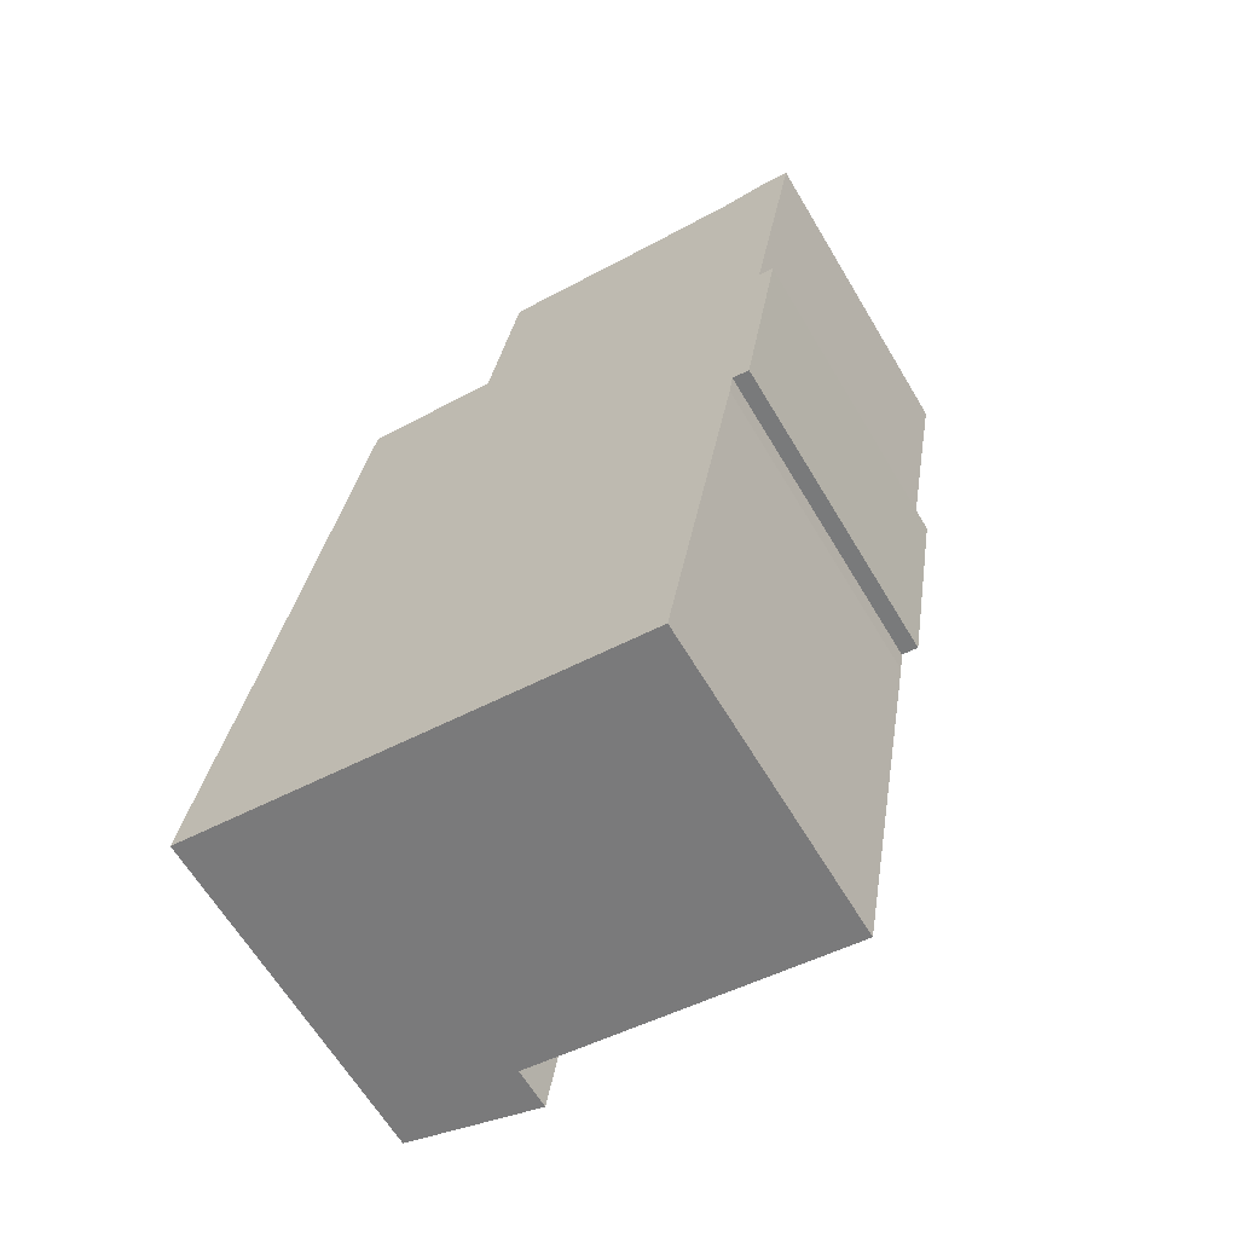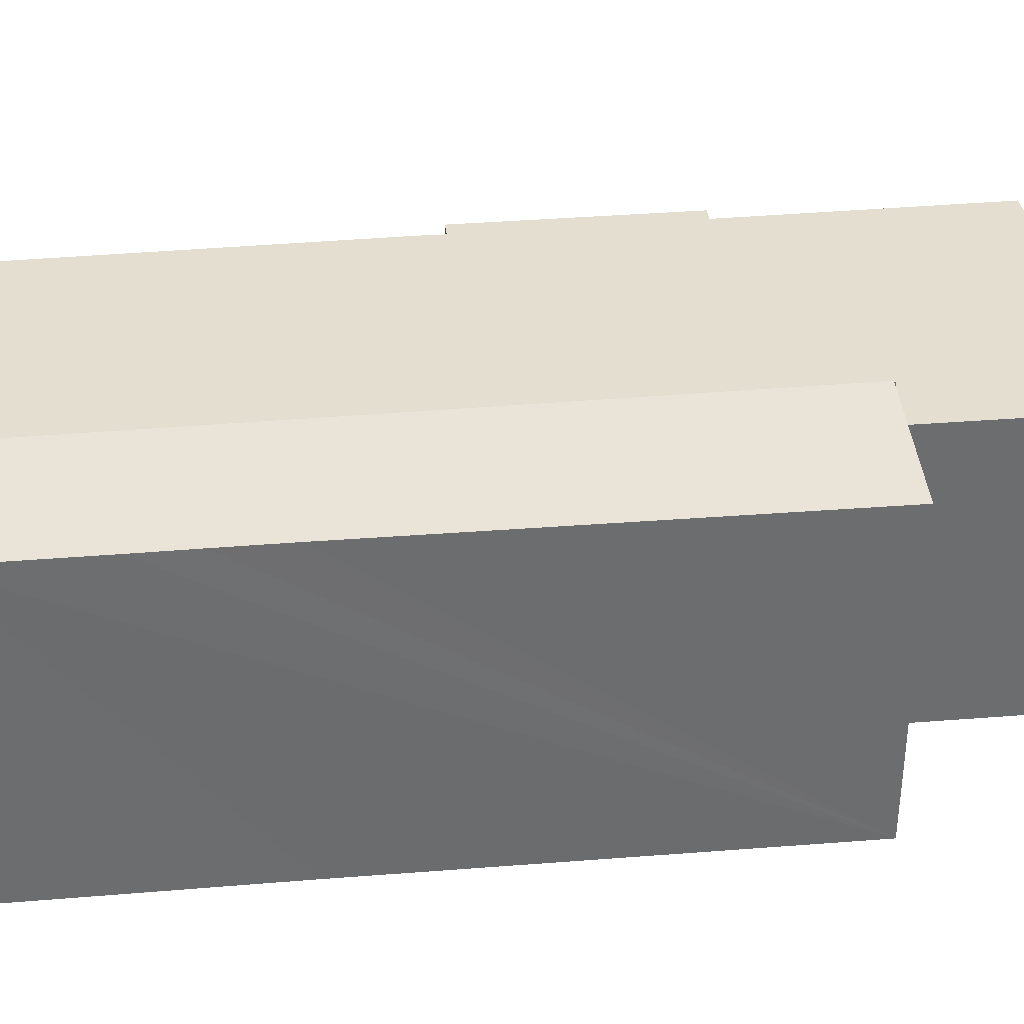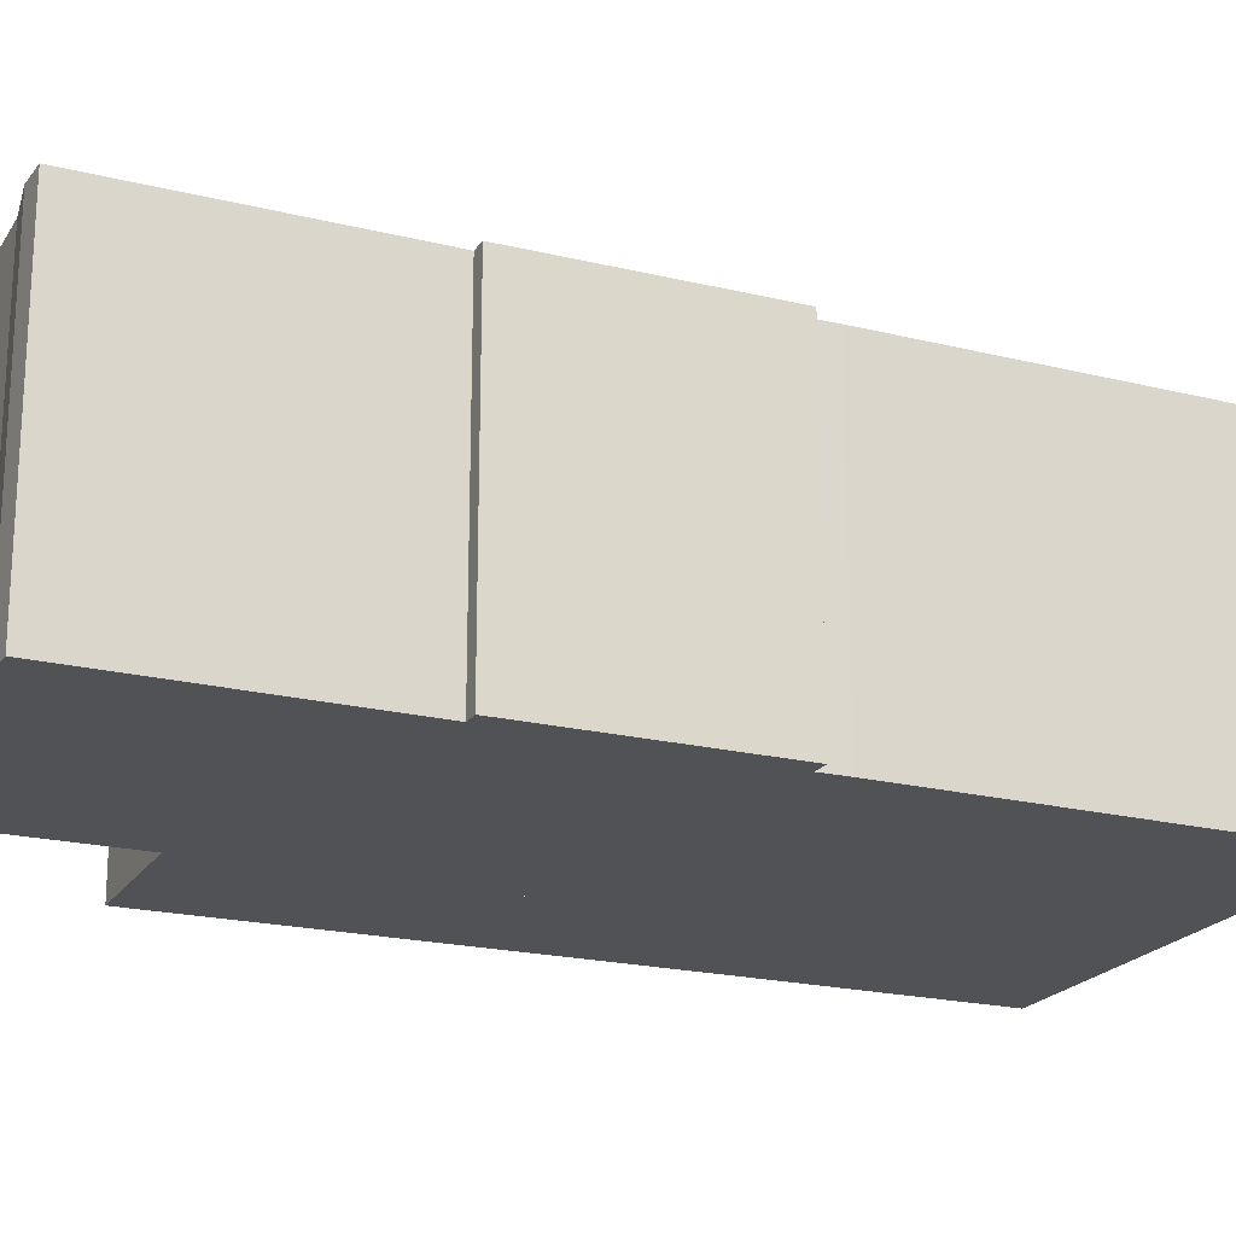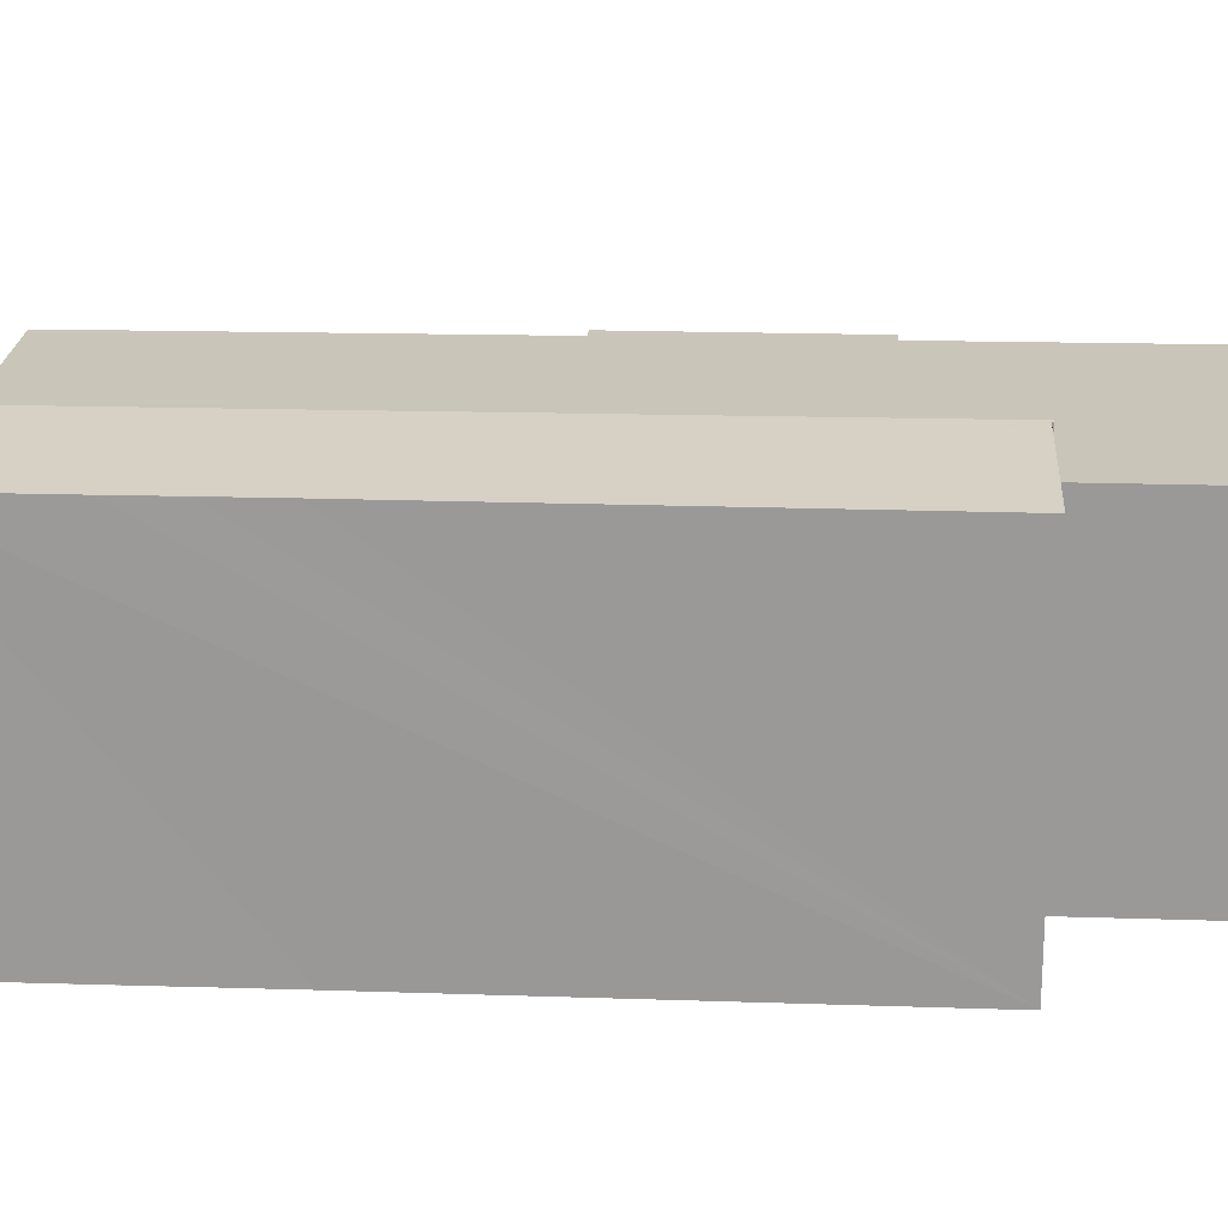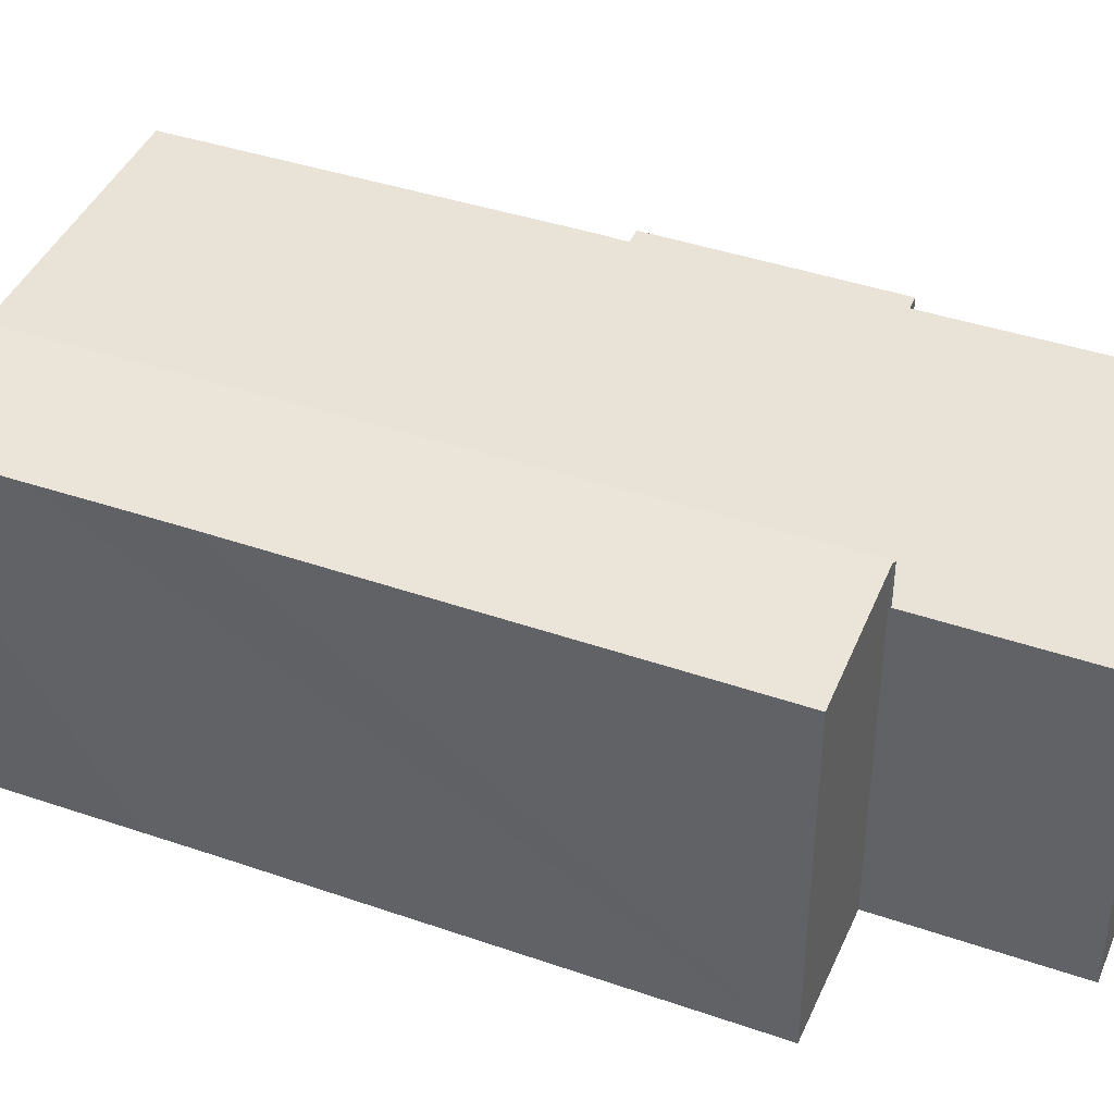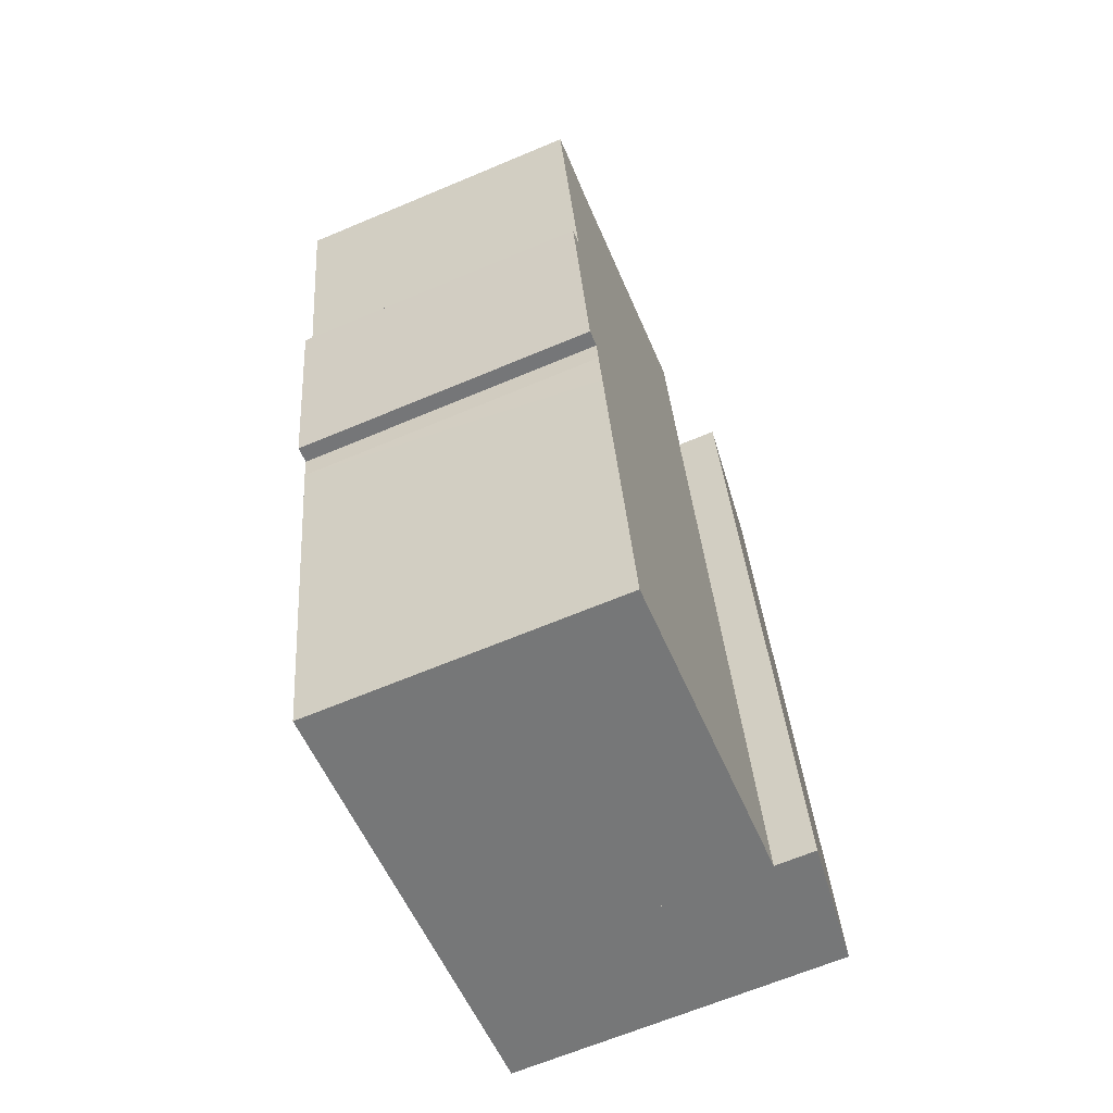
<metadata>
{"format":"obj","ext":"obj","renderer":"f3d","projection":"perspective","resolution":1024,"background":"white","views":[{"elev":-64.6,"azim":30.9,"up":"+Z"},{"elev":36.5,"azim":-86.6,"up":"+Y"},{"elev":-20.8,"azim":75.9,"up":"+Y"},{"elev":20.6,"azim":-77.3,"up":"+Y"},{"elev":41.8,"azim":-58.0,"up":"+Y"},{"elev":-65.9,"azim":112.9,"up":"+Z"}]}
</metadata>
<code>
v  10.75 25.32 -1.89
v  42.05 25.32 21.56
v  37 25.32 -6.504
v  21.13 25.32 57.45
v  42.67 25.32 25.03
v  42.98 25.32 27.2
v  46.24 25.32 45.75
v  47.43 25.32 45.54
v  47.49 25.32 52.81
v  50.17 25.32 67.96
v  20.96 25.32 57.47
v  44.23 25.32 68.55
v  36.36 25.32 69.84
v  23.38 25.32 72.28
v  47.87 25.32 68.49
v  28.73 25.32 71.28
v  23.71 25.32 72.22
v  44.32 25.32 26.96
v  21.13 -3.517e-15 57.45
v  20.96 -3.519e-15 57.47
v  44.32 -1.651e-15 26.96
v  42.98 -1.665e-15 27.2
v  37 3.983e-16 -6.504
v  10.75 1.157e-16 -1.89
v  23.38 -4.426e-15 72.28
v  28.73 -4.365e-15 71.28
v  36.36 -4.277e-15 69.84
v  23.71 -4.422e-15 72.22
v  44.23 -4.198e-15 68.55
v  47.87 -4.194e-15 68.49
v  50.17 -4.162e-15 67.96
v  46.24 -2.801e-15 45.75
v  47.43 -2.789e-15 45.54
v  47.49 -3.234e-15 52.81
v  42.67 -1.533e-15 25.03
v  42.05 -1.32e-15 21.56
v  0 27.45 1.681e-15
v  21.13 28.69 57.45
v  10.75 28.69 -1.89
v  0.088 27.45 0.525
v  1.887 27.45 11.28
v  2.733 27.46 16.16
v  3.66 27.46 21.65
v  20.94 28.67 57.34
v  9.747 27.45 59.2
v  20.96 28.67 57.47
v  9.747 -3.625e-15 59.2
v  3.66 -1.326e-15 21.65
v  2.733 -9.896e-16 16.16
v  0 0 0
v  0.088 -3.215e-17 0.525
v  1.887 -6.907e-16 11.28
v  20.94 -3.511e-15 57.34
g defaultobject
f 1 2 3
f 2 1 4
f 2 4 5
f 5 4 6
f 6 4 7
f 6 7 8
f 7 4 9
f 9 4 10
f 10 4 11
f 10 11 12
f 12 11 13
f 13 11 14
f 10 12 15
f 13 14 16
f 16 14 17
f 8 18 6
f 19 11 4
f 11 19 20
f 21 6 18
f 6 21 22
f 23 1 3
f 1 23 24
f 20 14 11
f 14 20 25
f 24 4 1
f 4 24 19
f 25 17 14
f 17 25 16
f 16 25 13
f 13 25 26
f 13 26 27
f 26 25 28
f 27 12 13
f 12 27 29
f 29 15 12
f 15 29 30
f 30 10 15
f 10 30 31
f 32 8 7
f 8 32 33
f 31 9 10
f 9 31 7
f 7 31 32
f 32 31 34
f 33 18 8
f 18 33 21
f 22 5 6
f 5 22 35
f 35 2 5
f 2 35 3
f 3 35 23
f 23 35 36
f 30 34 31
f 34 30 29
f 34 29 27
f 34 27 32
f 32 27 26
f 32 21 33
f 21 32 26
f 21 26 28
f 21 28 25
f 21 25 19
f 19 25 20
f 21 19 22
f 22 19 35
f 35 19 36
f 19 23 36
f 23 19 24
f 37 38 39
f 38 37 40
f 38 40 41
f 38 41 42
f 38 42 43
f 38 43 44
f 44 43 45
f 38 44 46
f 43 47 45
f 47 43 42
f 47 42 41
f 47 41 40
f 47 40 37
f 47 37 48
f 48 37 49
f 49 37 50
f 49 50 51
f 49 51 52
f 53 46 44
f 46 53 20
f 45 53 44
f 53 45 47
f 46 19 38
f 19 46 20
f 19 39 38
f 39 19 24
f 24 37 39
f 37 24 50
f 53 19 20
f 19 53 24
f 24 53 47
f 24 47 48
f 24 48 49
f 24 49 52
f 24 52 51
f 24 51 50

</code>
